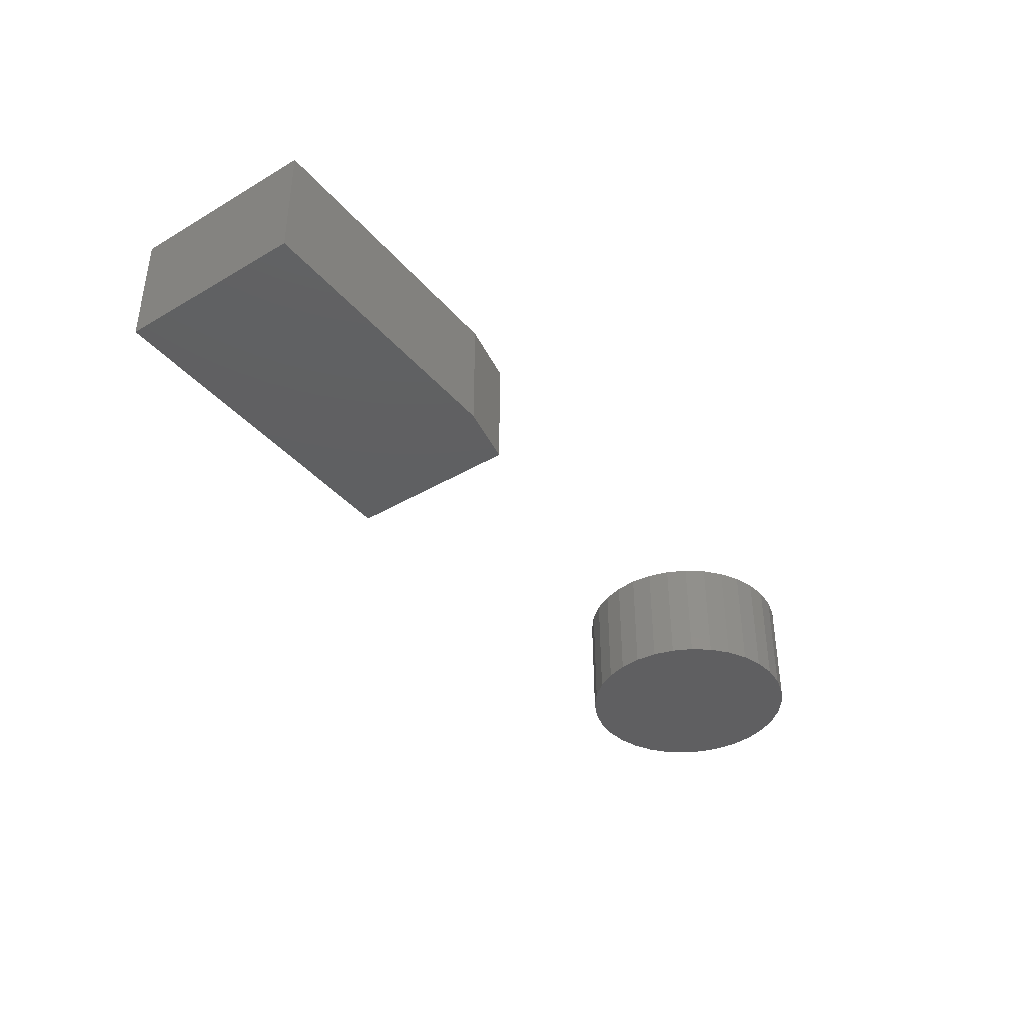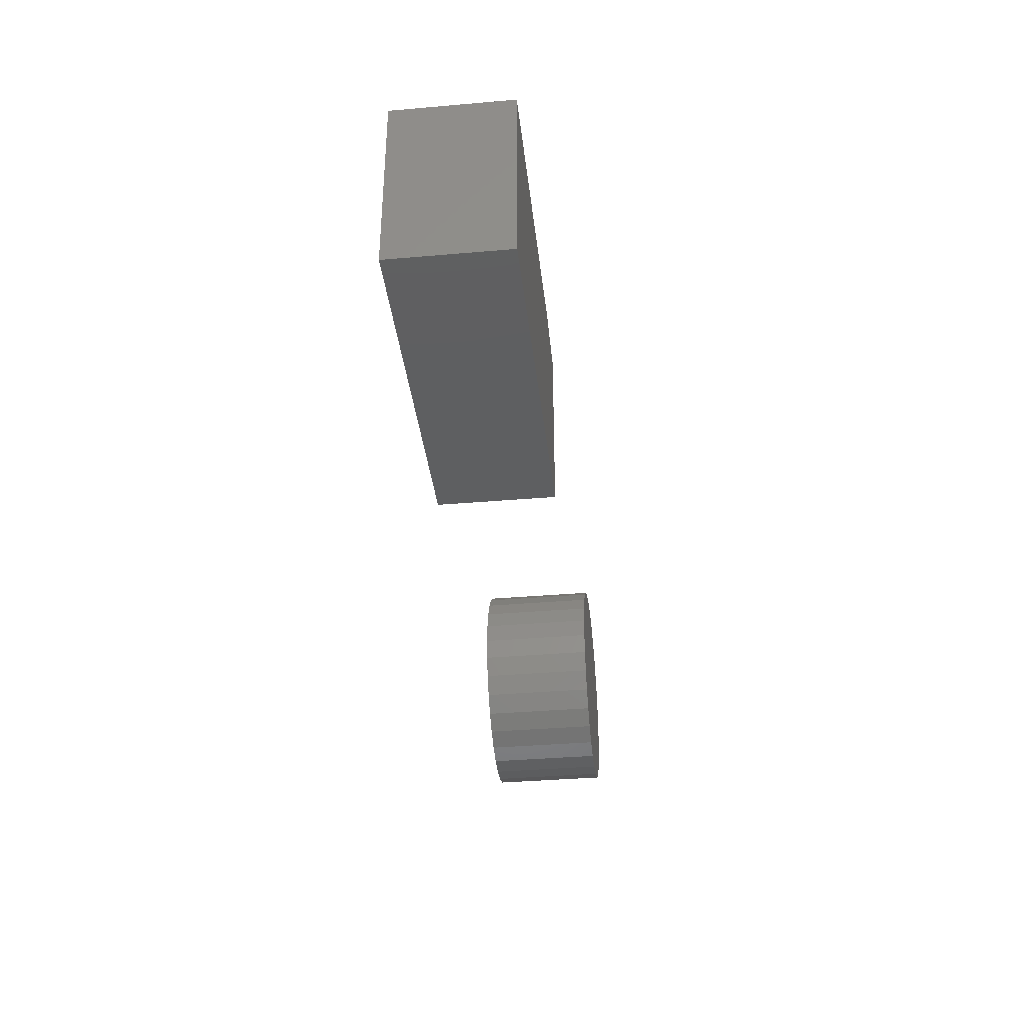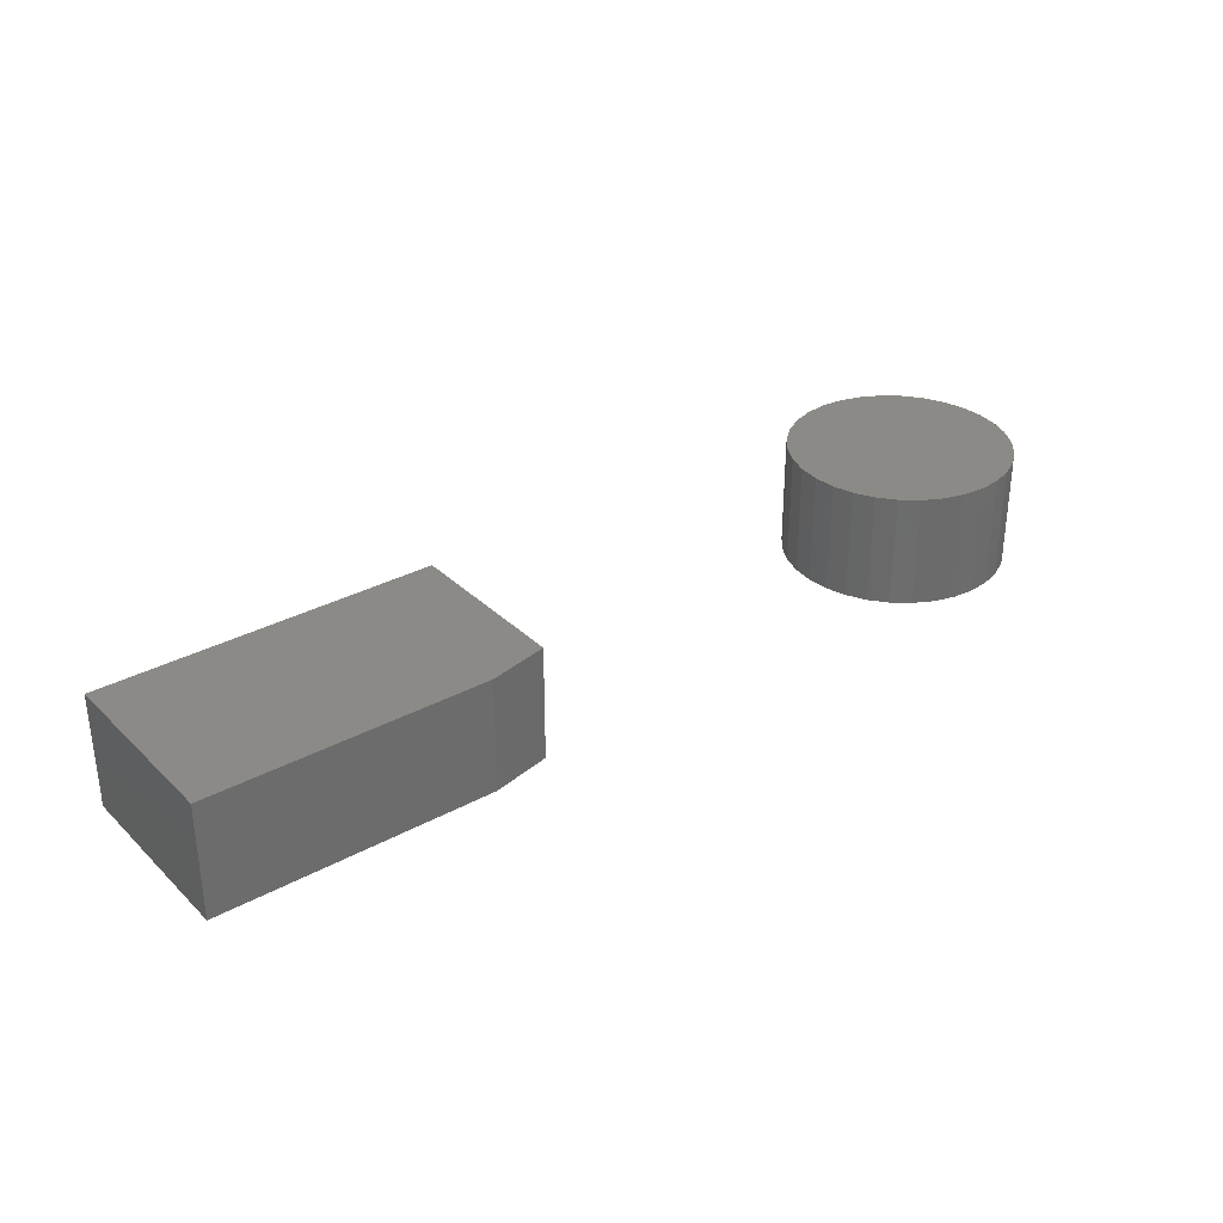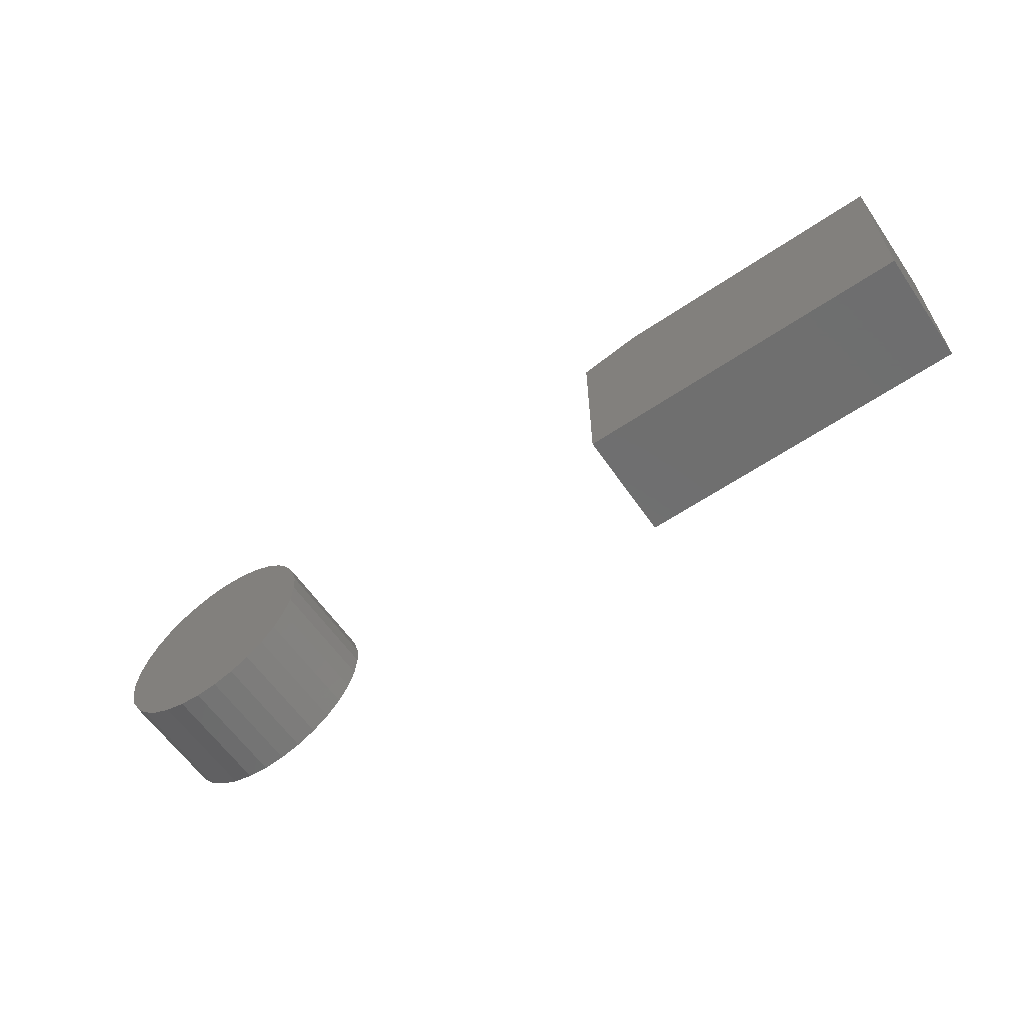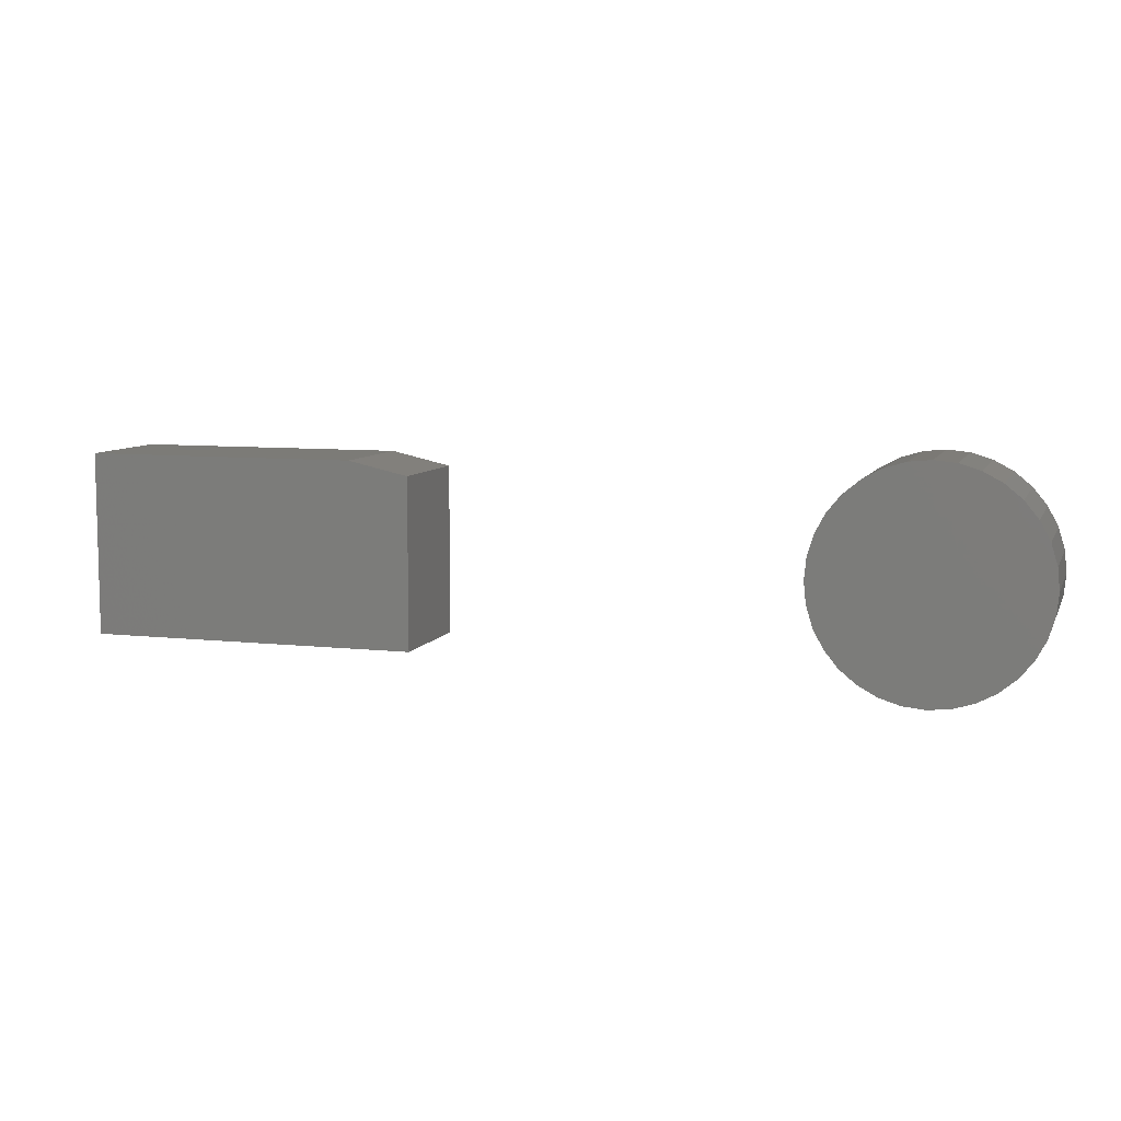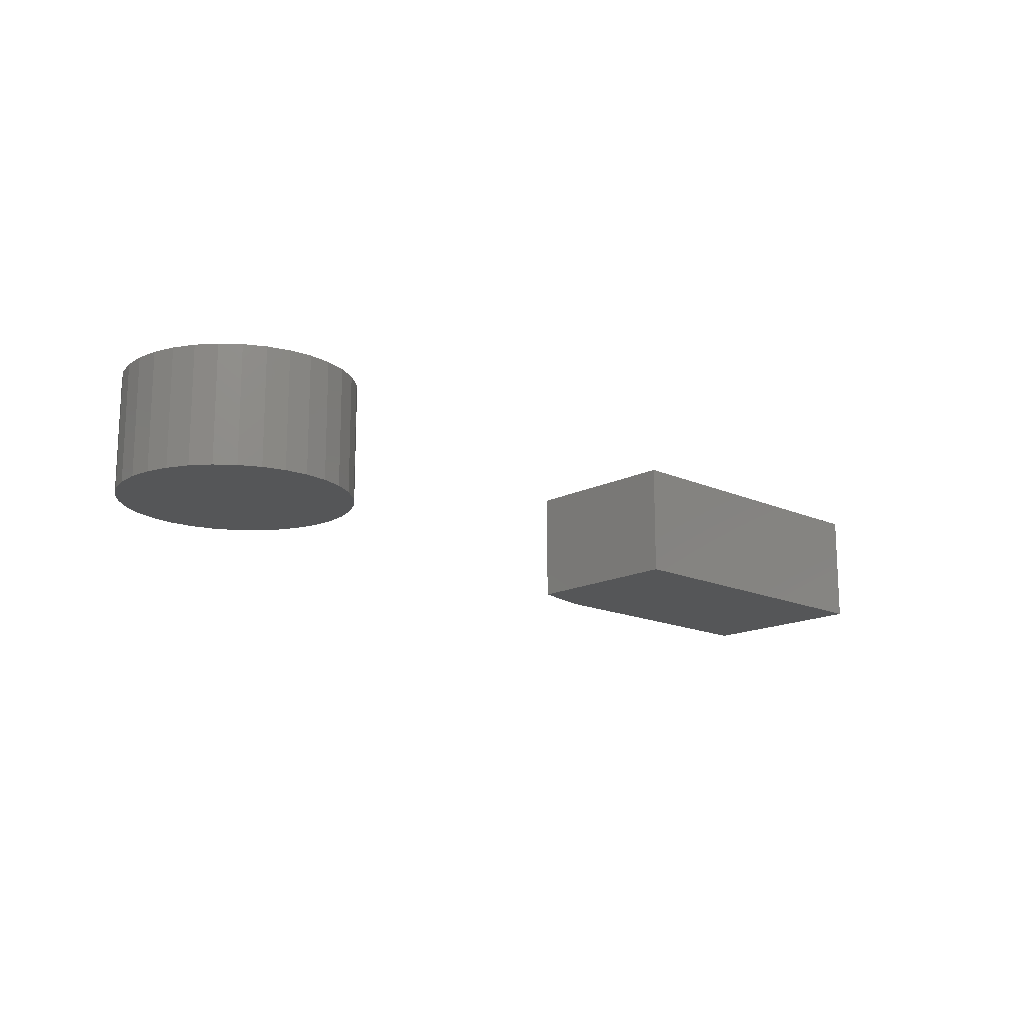
<metadata>
{"format":"stl","ext":"stl","renderer":"f3d","projection":"perspective","resolution":1024,"background":"white","views":[{"elev":-39.7,"azim":-53.9,"up":"+Y"},{"elev":-36.8,"azim":-83.6,"up":"+Z"},{"elev":32.1,"azim":-37.4,"up":"+Y"},{"elev":-61.2,"azim":-145.4,"up":"+Z"},{"elev":8.1,"azim":17.3,"up":"+Z"},{"elev":-15.7,"azim":136.7,"up":"+Y"}]}
</metadata>
<code>
# stl→obj: 74 verts, 140 faces
v 0.1908 -0.1328 0.3309
v 0.2416 -0.1328 0.3309
v 0.2162 -0.1328 0.3334
v 0.1664 -0.1328 0.3235
v 0.2661 -0.1328 0.3235
v 0.1438 -0.1328 0.3114
v 0.2886 -0.1328 0.3114
v 0.2886 -0.1328 0.09482
v 0.1664 -0.1328 0.08278
v 0.2661 -0.1328 0.08278
v 0.1908 -0.1328 0.07536
v 0.2416 -0.1328 0.07536
v 0.2162 -0.1328 0.07286
v 0.3083 -0.1328 0.2952
v 0.1241 -0.1328 0.2952
v 0.3245 -0.1328 0.2755
v 0.1079 -0.1328 0.2755
v 0.3365 -0.1328 0.253
v 0.09585 -0.1328 0.253
v 0.344 -0.1328 0.2285
v 0.08844 -0.1328 0.2285
v 0.3465 -0.1328 0.2031
v 0.08594 -0.1328 0.2031
v 0.344 -0.1328 0.1777
v 0.08844 -0.1328 0.1777
v 0.3365 -0.1328 0.1533
v 0.09585 -0.1328 0.1533
v 0.3245 -0.1328 0.1308
v 0.1079 -0.1328 0.1308
v 0.3083 -0.1328 0.111
v 0.1241 -0.1328 0.111
v 0.1438 -0.1328 0.09482
v 0.2162 2.111e-17 0.3334
v 0.2416 2.238e-17 0.3309
v 0.1908 1.956e-17 0.3309
v 0.1664 1.779e-17 0.3235
v 0.2661 2.333e-17 0.3235
v 0.1438 1.587e-17 0.3114
v 0.2886 2.391e-17 0.3114
v 0.2661 9.964e-18 0.08278
v 0.1664 4.43e-18 0.08278
v 0.2886 1.188e-17 0.09482
v 0.1908 5.375e-18 0.07536
v 0.2416 8.196e-18 0.07536
v 0.2162 6.647e-18 0.07286
v 0.1438 3.848e-18 0.09482
v 0.1241 3.652e-18 0.111
v 0.3083 1.388e-17 0.111
v 0.1079 3.848e-18 0.1308
v 0.3245 1.587e-17 0.1308
v 0.09585 4.43e-18 0.1533
v 0.3365 1.779e-17 0.1533
v 0.08844 5.375e-18 0.1777
v 0.344 1.956e-17 0.1777
v 0.08594 6.647e-18 0.2031
v 0.3465 2.111e-17 0.2031
v 0.08844 8.196e-18 0.2285
v 0.344 2.238e-17 0.2285
v 0.09585 9.964e-18 0.253
v 0.3365 2.333e-17 0.253
v 0.1079 1.188e-17 0.2755
v 0.3245 2.391e-17 0.2755
v 0.1241 1.388e-17 0.2952
v 0.3083 2.41e-17 0.2952
v -0.75 -0.1328 0.1016
v -0.3594 -0.1328 0.1016
v -0.75 -0.1328 0.3154
v -0.3594 -0.1328 0.2998
v -0.4297 -0.1328 0.3154
v -0.4297 4.743e-17 0.3154
v -0.3594 5.437e-17 0.2998
v -0.75 1.187e-17 0.3154
v -0.3594 4.337e-17 0.1016
v -0.75 0 0.1016
f 1 2 3
f 2 1 4
f 2 4 5
f 5 4 6
f 5 6 7
f 8 9 10
f 10 9 11
f 10 11 12
f 12 11 13
f 7 6 14
f 14 6 15
f 14 15 16
f 16 15 17
f 16 17 18
f 18 17 19
f 18 19 20
f 20 19 21
f 20 21 22
f 22 21 23
f 22 23 24
f 24 23 25
f 24 25 26
f 26 25 27
f 26 27 28
f 28 27 29
f 28 29 30
f 30 29 31
f 30 31 8
f 8 31 32
f 8 32 9
f 33 34 35
f 36 35 34
f 37 36 34
f 38 36 37
f 39 38 37
f 40 41 42
f 43 41 40
f 44 43 40
f 45 43 44
f 41 46 42
f 42 46 47
f 42 47 48
f 48 47 49
f 48 49 50
f 50 49 51
f 50 51 52
f 52 51 53
f 52 53 54
f 54 53 55
f 54 55 56
f 56 55 57
f 56 57 58
f 58 57 59
f 58 59 60
f 60 59 61
f 60 61 62
f 62 61 63
f 62 63 64
f 64 63 38
f 64 38 39
f 56 22 54
f 54 22 24
f 54 24 52
f 52 24 26
f 52 26 50
f 50 26 28
f 50 28 48
f 48 28 30
f 48 30 42
f 42 30 8
f 42 8 40
f 40 8 10
f 40 10 44
f 44 10 12
f 44 12 45
f 45 12 13
f 45 13 43
f 43 13 11
f 43 11 41
f 41 11 9
f 41 9 46
f 46 9 32
f 46 32 47
f 47 32 31
f 47 31 49
f 49 31 29
f 49 29 51
f 51 29 27
f 51 27 53
f 53 27 25
f 53 25 55
f 55 25 23
f 55 23 57
f 57 23 21
f 57 21 59
f 59 21 19
f 59 19 61
f 61 19 17
f 61 17 63
f 63 17 15
f 63 15 38
f 38 15 6
f 38 6 36
f 36 6 4
f 36 4 35
f 35 4 1
f 35 1 33
f 33 1 3
f 33 3 34
f 34 3 2
f 34 2 37
f 37 2 5
f 37 5 39
f 39 5 7
f 39 7 64
f 64 7 14
f 64 14 62
f 62 14 16
f 62 16 60
f 60 16 18
f 60 18 58
f 58 18 20
f 58 20 56
f 56 20 22
f 65 66 67
f 67 66 68
f 67 68 69
f 70 71 72
f 72 71 73
f 72 73 74
f 69 70 67
f 67 70 72
f 66 73 68
f 68 73 71
f 68 71 69
f 69 71 70
f 67 72 65
f 65 72 74
f 65 74 66
f 66 74 73

</code>
